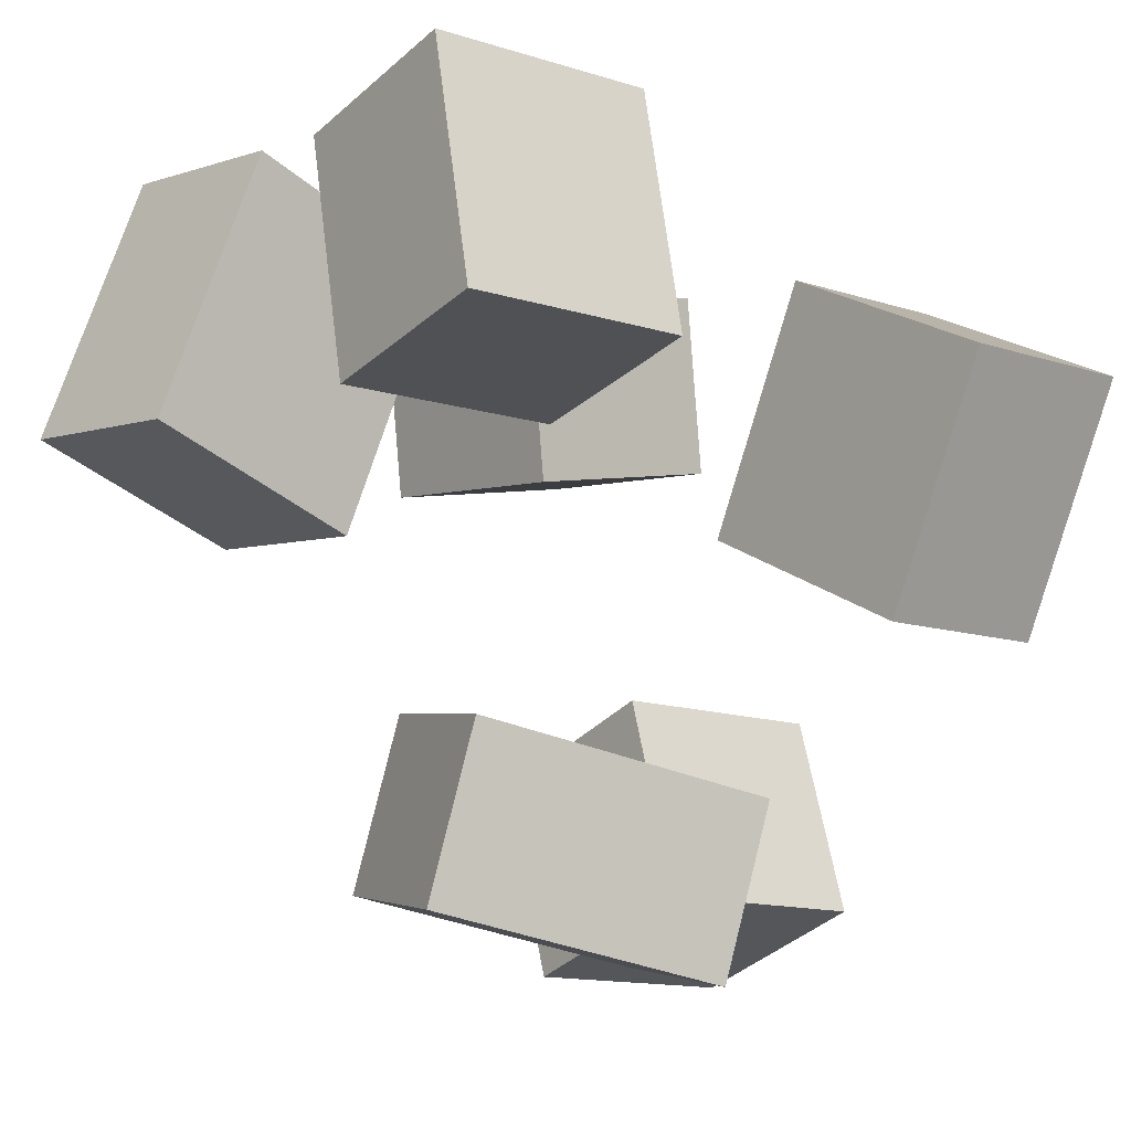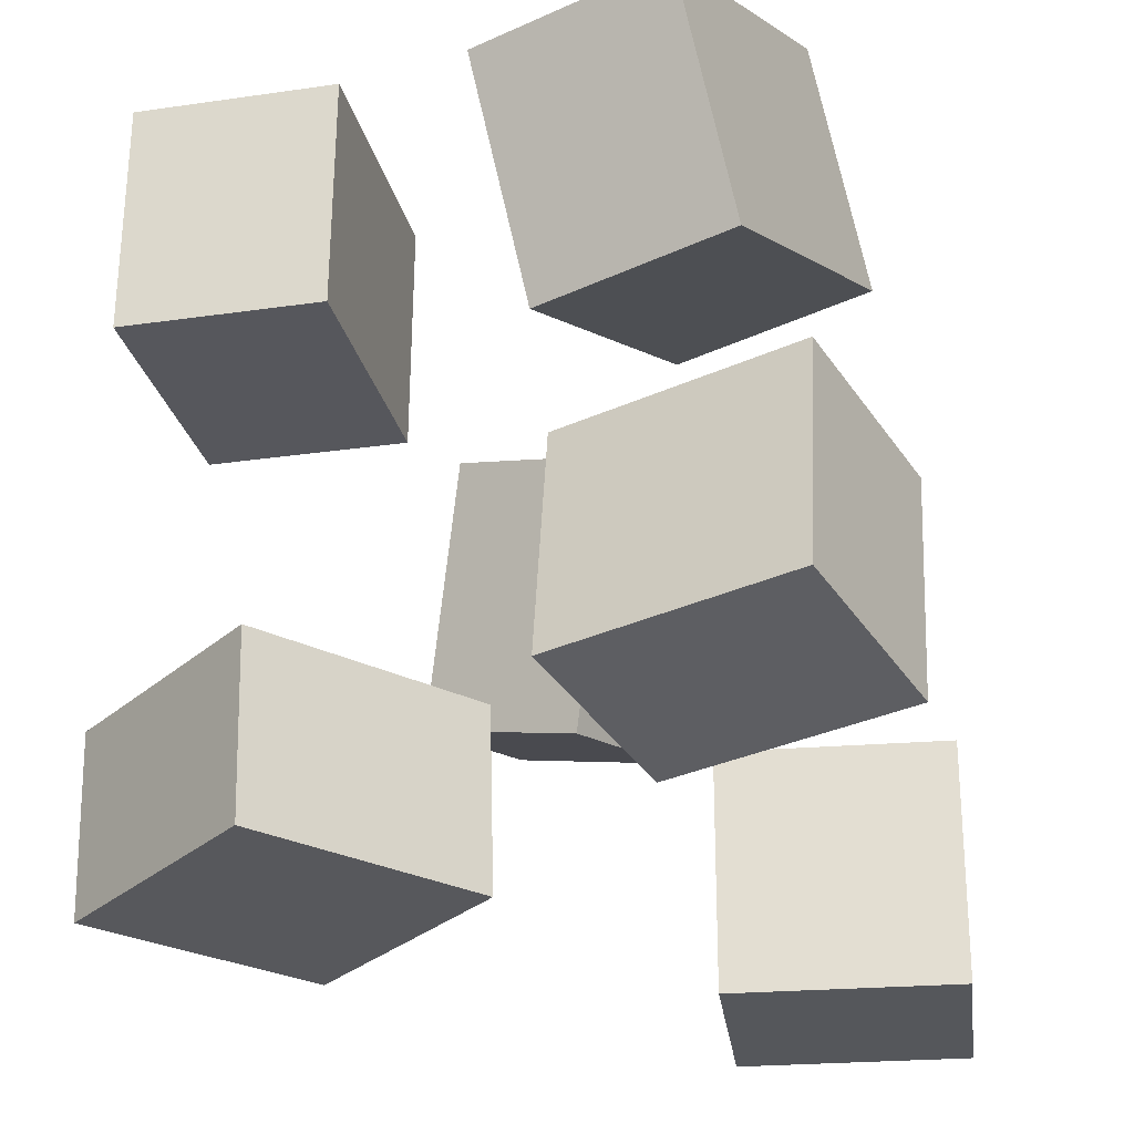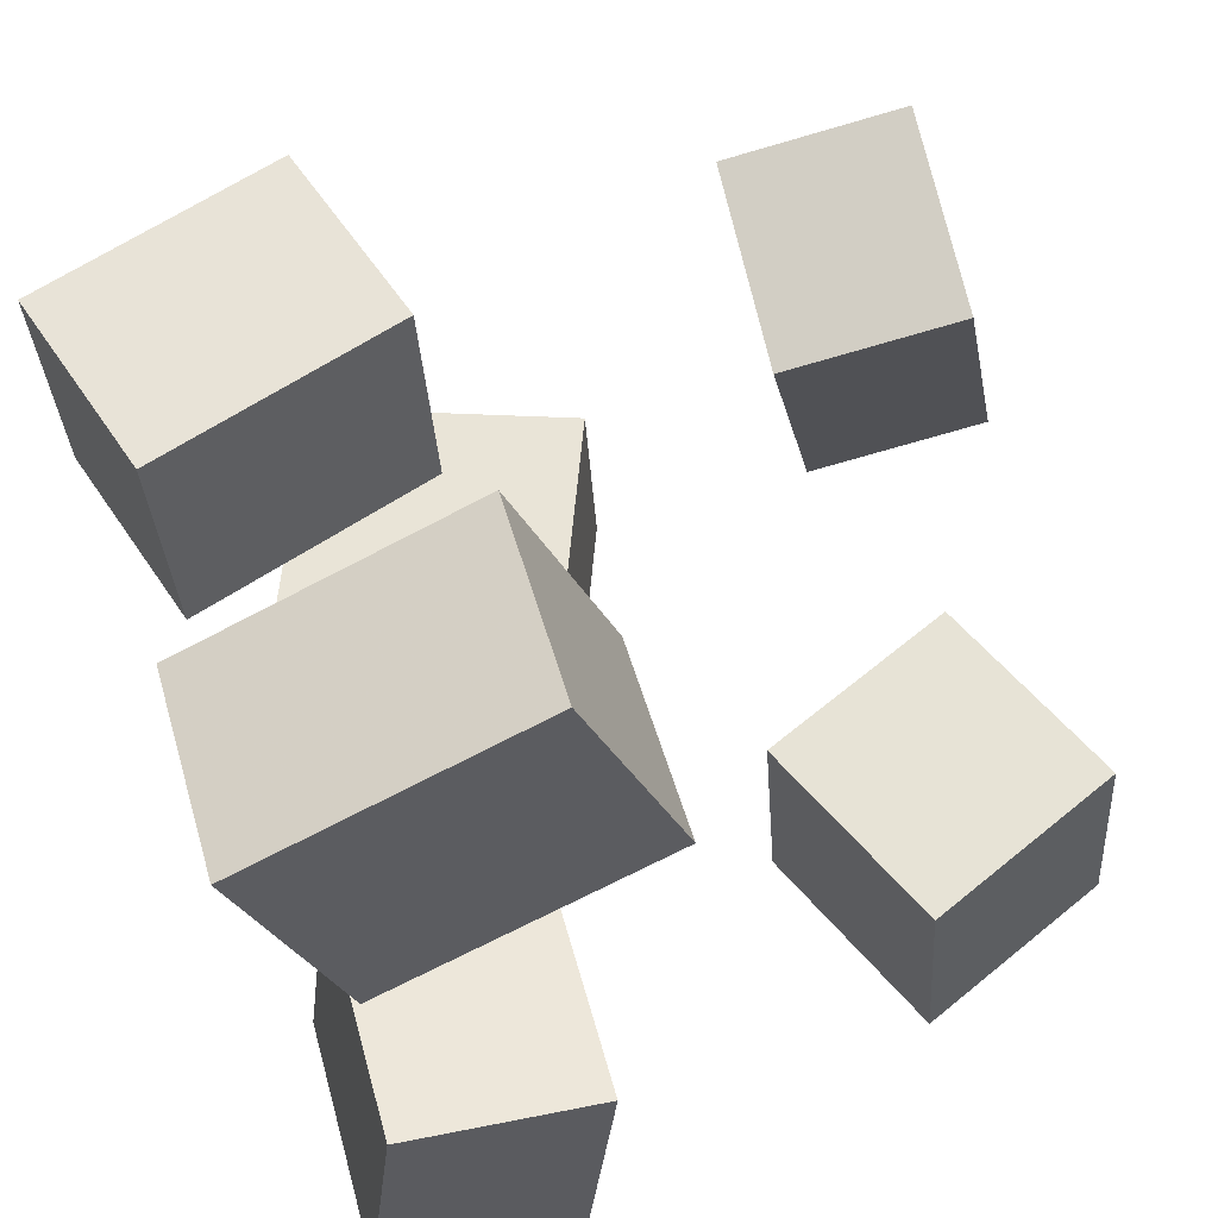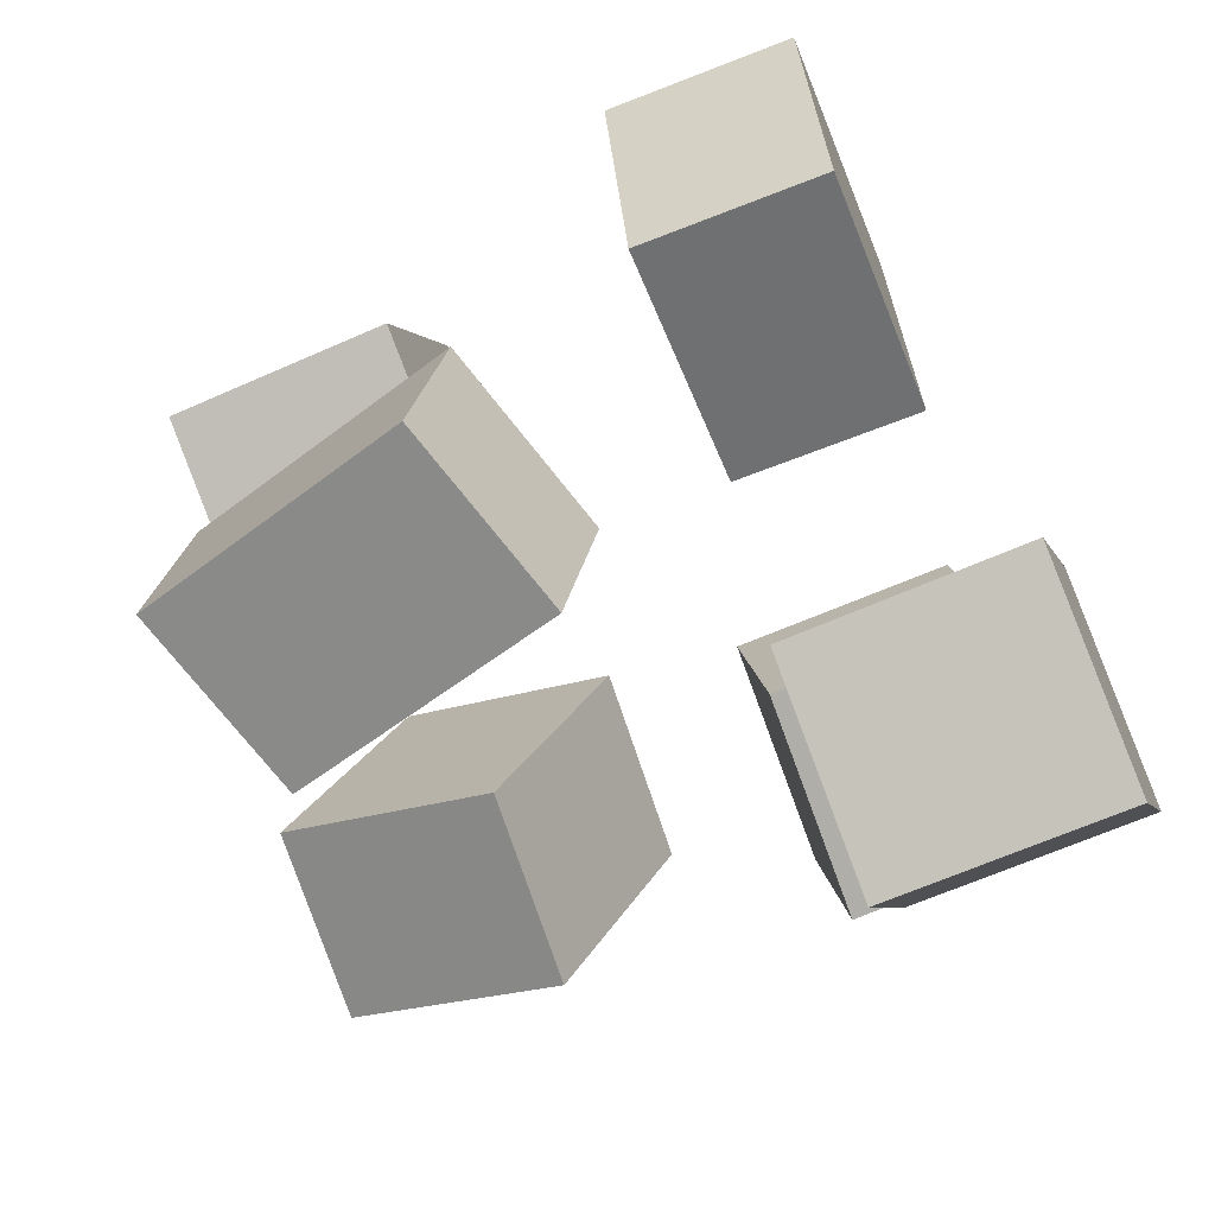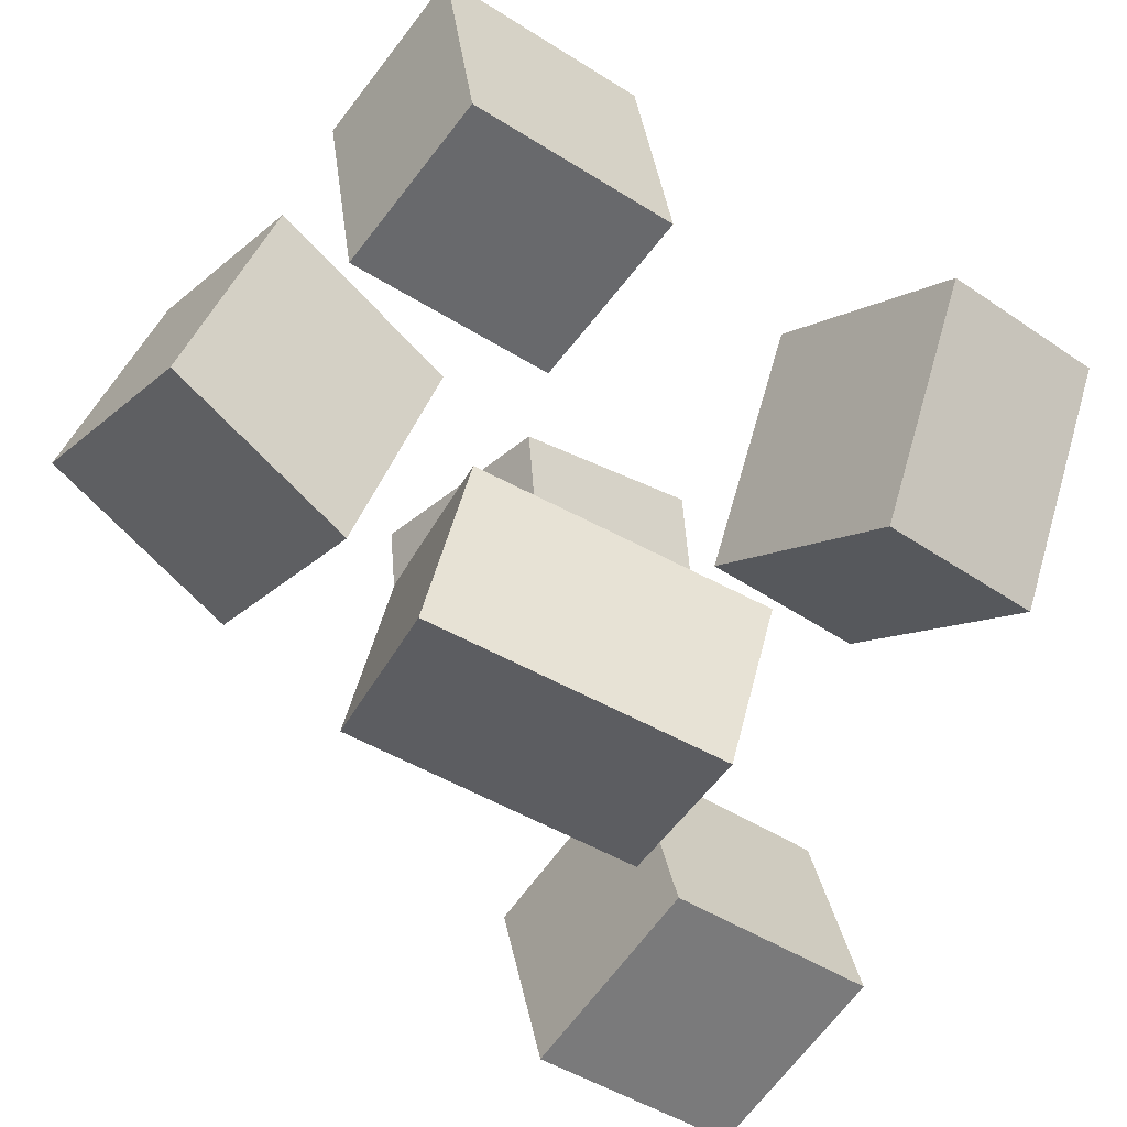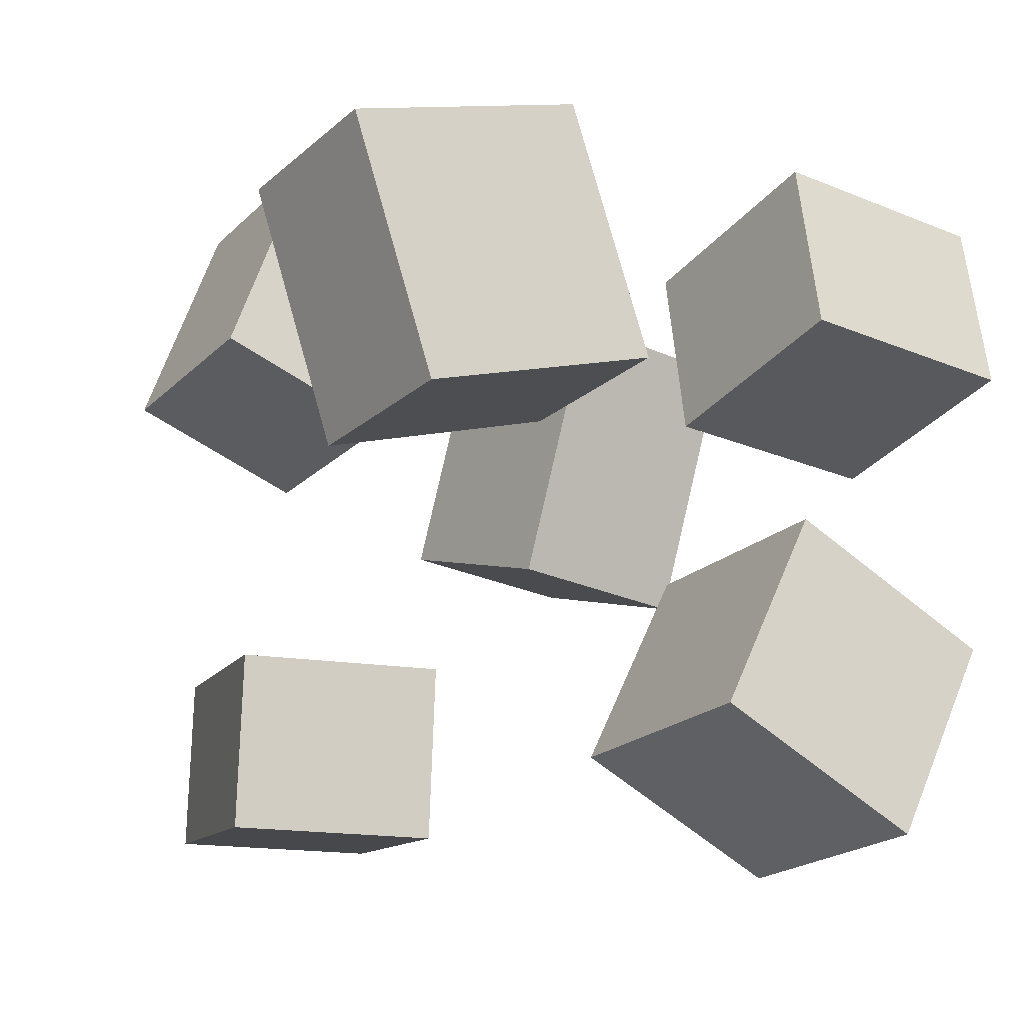
<metadata>
{"format":"obj","ext":"obj","renderer":"f3d","projection":"perspective","resolution":1024,"background":"white","views":[{"elev":-5.3,"azim":-130.2,"up":"+Z"},{"elev":-32.3,"azim":30.2,"up":"+Y"},{"elev":55.9,"azim":73.7,"up":"+Y"},{"elev":-75.8,"azim":-69.2,"up":"+Z"},{"elev":-36.3,"azim":-130.1,"up":"+Z"},{"elev":-25.6,"azim":-34.2,"up":"+Z"}]}
</metadata>
<code>
v -0.3213 -0.271 -0.06324
v -0.413 -0.2849 0.1707
v -0.3198 -0.09475 -0.05213
v -0.4115 -0.1087 0.1818
v -0.09254 -0.2786 0.026
v -0.1842 -0.2925 0.2599
v -0.09104 -0.1023 0.03711
v -0.1827 -0.1163 0.271
f 1.0 7.0 5.0
f 1.0 3.0 7.0
f 1.0 4.0 3.0
f 1.0 2.0 4.0
f 3.0 8.0 7.0
f 3.0 4.0 8.0
f 5.0 7.0 8.0
f 5.0 8.0 6.0
f 1.0 5.0 6.0
f 1.0 6.0 2.0
f 2.0 6.0 8.0
f 2.0 8.0 4.0
v 0.09576 0.1879 0.03638
v 0.09818 0.08059 0.2916
v 0.08753 0.3968 0.1243
v 0.08995 0.2895 0.3795
v 0.286 0.195 0.03753
v 0.2884 0.08761 0.2927
v 0.2778 0.4038 0.1255
v 0.2802 0.2965 0.3807
f 9.0 15.0 13.0
f 9.0 11.0 15.0
f 9.0 12.0 11.0
f 9.0 10.0 12.0
f 11.0 16.0 15.0
f 11.0 12.0 16.0
f 13.0 15.0 16.0
f 13.0 16.0 14.0
f 9.0 13.0 14.0
f 9.0 14.0 10.0
f 10.0 14.0 16.0
f 10.0 16.0 12.0
v 0.1205 -0.2793 0.1343
v 0.1166 -0.2576 0.3151
v 0.1182 -0.06535 0.1086
v 0.1143 -0.0437 0.2895
v 0.3498 -0.2763 0.1389
v 0.3459 -0.2546 0.3197
v 0.3475 -0.06237 0.1132
v 0.3436 -0.04072 0.2941
f 17.0 23.0 21.0
f 17.0 19.0 23.0
f 17.0 20.0 19.0
f 17.0 18.0 20.0
f 19.0 24.0 23.0
f 19.0 20.0 24.0
f 21.0 23.0 24.0
f 21.0 24.0 22.0
f 17.0 21.0 22.0
f 17.0 22.0 18.0
f 18.0 22.0 24.0
f 18.0 24.0 20.0
v -0.04349 -0.3162 -0.3122
v 0.03621 -0.3356 -0.1252
v -0.03293 -0.09858 -0.2942
v 0.04678 -0.118 -0.1072
v 0.1494 -0.3187 -0.3947
v 0.2291 -0.3381 -0.2077
v 0.16 -0.1011 -0.3766
v 0.2397 -0.1205 -0.1897
f 25.0 31.0 29.0
f 25.0 27.0 31.0
f 25.0 28.0 27.0
f 25.0 26.0 28.0
f 27.0 32.0 31.0
f 27.0 28.0 32.0
f 29.0 31.0 32.0
f 29.0 32.0 30.0
f 25.0 29.0 30.0
f 25.0 30.0 26.0
f 26.0 30.0 32.0
f 26.0 32.0 28.0
v -0.224 0.3383 -0.294
v -0.2411 0.3028 -0.1398
v -0.04937 0.2834 -0.2873
v -0.06647 0.2479 -0.1331
v -0.3001 0.08801 -0.3601
v -0.3172 0.05246 -0.2059
v -0.1255 0.03315 -0.3534
v -0.1426 -0.002399 -0.1992
f 33.0 39.0 37.0
f 33.0 35.0 39.0
f 33.0 36.0 35.0
f 33.0 34.0 36.0
f 35.0 40.0 39.0
f 35.0 36.0 40.0
f 37.0 39.0 40.0
f 37.0 40.0 38.0
f 33.0 37.0 38.0
f 33.0 38.0 34.0
f 34.0 38.0 40.0
f 34.0 40.0 36.0
v -0.1188 0.3499 0.1349
v -0.2953 0.3551 0.1887
v -0.05076 0.331 0.3599
v -0.2272 0.3362 0.4137
v -0.1297 0.1333 0.12
v -0.3061 0.1385 0.1738
v -0.06165 0.1144 0.345
v -0.2381 0.1196 0.3988
f 41.0 47.0 45.0
f 41.0 43.0 47.0
f 41.0 44.0 43.0
f 41.0 42.0 44.0
f 43.0 48.0 47.0
f 43.0 44.0 48.0
f 45.0 47.0 48.0
f 45.0 48.0 46.0
f 41.0 45.0 46.0
f 41.0 46.0 42.0
f 42.0 46.0 48.0
f 42.0 48.0 44.0

</code>
